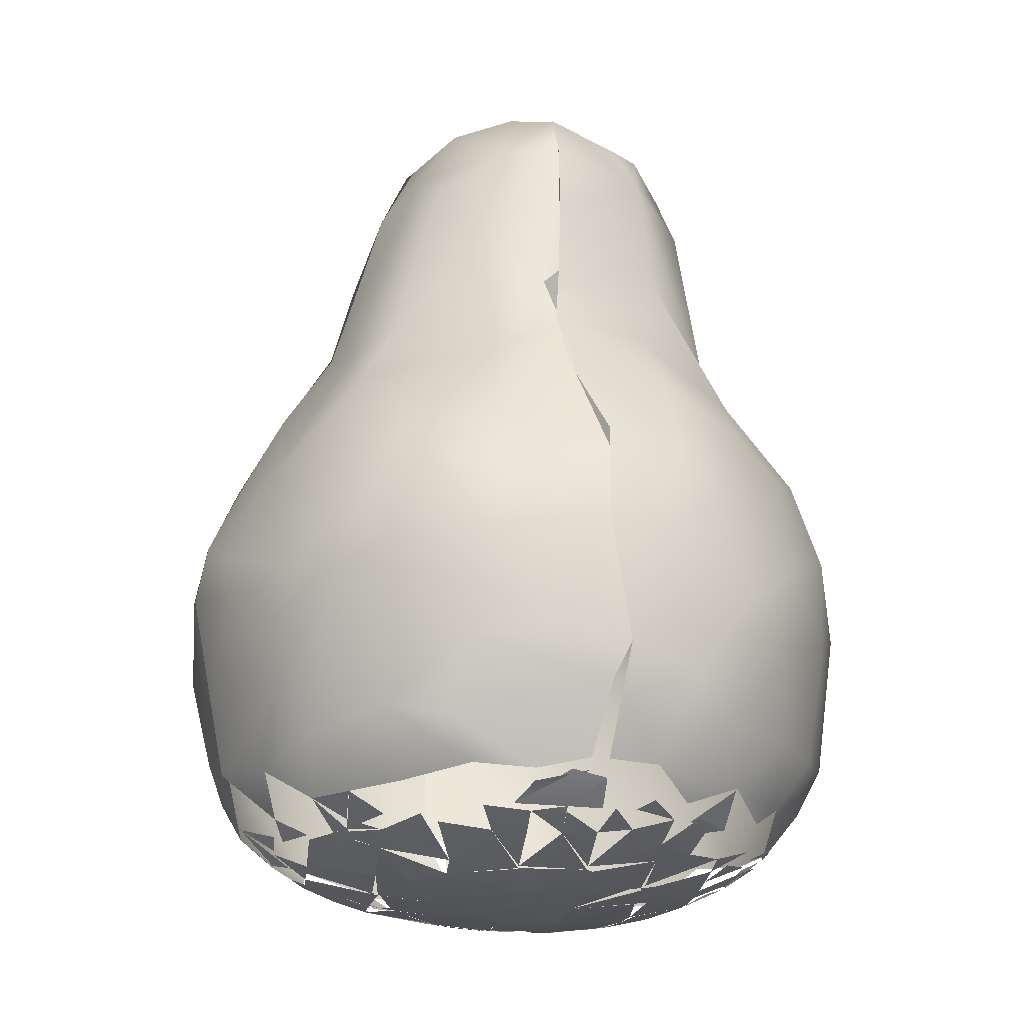
<metadata>
{"format":"obj","ext":"obj","renderer":"f3d","projection":"perspective","resolution":1024,"background":"white","views":[{"elev":-22.4,"azim":-96.3,"up":"+Z"}]}
</metadata>
<code>
v -0.01413 -0.02242 0.01685
v -0.00547 -0.02667 0.01876
v -0.001132 -0.02362 0.01484
v 0.005809 -0.02525 0.01702
v -0.01328 -0.02633 0.02223
v -0.02032 -0.02201 0.02204
v -0.02384 -0.02184 0.02905
v -0.01482 -0.028 0.03416
v -0.004603 -0.02953 0.02396
v 0.005809 -0.02897 0.02396
v -0.005575 -0.03133 0.03828
v 0.0006031 -0.03162 0.03437
v -0.0292 -0.006264 0.01672
v -0.0289 -0.007854 0.01702
v -0.0289 -0.002793 0.01558
v -0.0289 -0.002793 0.01558
v -0.02966 -0.001058 0.01609
v -0.0299 0.0006774 0.01609
v -0.0289 0.004148 0.01509
v -0.02995 0.004148 0.01605
v -0.03066 -0.001058 0.01702
v -0.0289 -0.007854 0.01702
v -0.02764 -0.01535 0.02221
v -0.03164 -0.01168 0.0257
v -0.0289 -0.01774 0.03437
v -0.03495 -0.007565 0.03915
v -0.03323 -0.003615 0.02223
v -0.03409 -0.002793 0.02396
v -0.03042 -0.002793 0.01702
v -0.03468 -0.004528 0.02743
v -0.03468 -0.004528 0.02743
v -0.03566 0.002413 0.02877
v -0.02207 -0.01679 0.01682
v -0.01501 -0.01494 0.01247
v -0.01537 -0.01738 0.01355
v -0.01501 -0.02015 0.01514
v -0.01501 -0.02015 0.01514
v -0.01746 -0.01627 0.01377
v -0.02218 -0.01041 0.01345
v -0.02114 -0.01215 0.01355
v -0.02369 -0.01147 0.01471
v -0.02543 -0.009734 0.01502
v -0.02114 -0.0132 0.01397
v -0.01848 -0.01413 0.01319
v -0.01501 -0.0132 0.01185
v -0.01848 -0.009734 0.01191
v -0.01848 -0.009734 0.01191
v -0.01501 -0.0132 0.01185
v -0.01501 -0.009734 0.01107
v -0.02196 -0.01668 0.01663
v -0.001132 -0.01043 0.00996
v -0.006597 -0.009734 0.01008
v -0.008073 -0.01841 0.01255
v -0.008073 -0.0207 0.01355
v -0.01154 -0.01668 0.01231
v -0.01154 -0.01668 0.01231
v -0.009802 -0.02015 0.01355
v -0.008073 -0.01668 0.01183
v -0.01154 -0.01962 0.01365
v -0.009809 -0.02362 0.01613
v -0.008073 -0.0207 0.01355
v -0.004603 -0.02015 0.01289
v -0.001132 -0.02182 0.01367
v -0.004603 -0.02079 0.01322
v -0.004603 -0.01668 0.01156
v -0.004603 -0.01668 0.01156
v -0.006338 -0.02107 0.01355
v -0.004603 -0.02362 0.01507
v 0.0006031 -0.02469 0.01593
v -0.01501 -0.009734 0.01107
v -0.008073 -0.009734 0.01018
v -0.007335 -0.009372 0.01008
v -0.001132 -0.01668 0.01142
v -0.02196 -0.006264 0.01243
v -0.02485 -0.006264 0.01365
v -0.02561 -0.002793 0.01346
v -0.02543 -0.004136 0.01355
v -0.02196 -0.002793 0.01203
v -0.02196 -0.006264 0.01243
v -0.02543 -0.004136 0.01355
v -0.02543 -0.007999 0.01448
v -0.0289 -0.007854 0.01702
v -0.01848 -0.009734 0.01191
v -0.01501 -0.002793 0.01035
v -0.0258 -0.002793 0.01355
v -0.02613 0.0006774 0.01344
v -0.02543 0.0006774 0.01311
v -0.02196 0.0006774 0.01185
v -0.02543 0.004148 0.01308
v -0.02594 0.004148 0.01332
v -0.02543 0.004148 0.01308
v -0.02196 0.002413 0.01184
v -0.0289 0.004148 0.01509
v -0.02625 0.005883 0.01355
v -0.02196 0.004148 0.01184
v -0.02196 0.0006774 0.01185
v -0.01419 -0.002793 0.01021
v -0.01501 0.004148 0.01021
v -0.008073 -0.002793 0.009461
v -0.001132 -0.002793 0.009125
v -0.001132 -0.002793 0.009125
v -0.008073 -0.00901 0.01008
v -0.008073 0.004148 0.009309
v -0.008073 0.004148 0.009309
v -0.0145 0.004148 0.01011
v -0.008073 0.004148 0.009309
v -0.001132 -0.002793 0.009125
v -0.001132 0.004148 0.009107
v -0.01337 -0.002793 0.01008
v -0.02259 -0.0235 0.04017
v -0.01158 -0.02919 0.04499
v -0.005312 -0.03019 0.04918
v -0.01781 -0.0234 0.05173
v -0.01026 -0.02655 0.05444
v 0.004941 -0.02842 0.05101
v -0.01157 -0.01939 0.06301
v -0.006063 -0.02459 0.05871
v 0.002338 -0.0232 0.05988
v -0.02936 -0.01515 0.0452
v -0.03638 -0.002359 0.0398
v -0.03638 -0.002359 0.0398
v -0.0361 0.009207 0.03804
v -0.03499 -0.002686 0.04737
v -0.03097 -0.01051 0.04999
v -0.02637 -0.009734 0.05867
v -0.03398 -0.002793 0.04999
v -0.03103 0.0002435 0.05747
v -0.03054 0.0006774 0.05852
v -0.03348 0.008486 0.05173
v -0.02247 -0.01737 0.05586
v -0.02704 0.001545 0.06584
v -0.02723 0.001111 0.06497
v -0.02254 -0.007967 0.06566
v -0.01945 -0.009997 0.07399
v -0.01075 -0.01685 0.06813
v -0.001566 -0.0187 0.06769
v -0.004386 -0.01718 0.07211
v -0.0006984 -0.01924 0.06651
v -0.002867 -0.01673 0.07298
v -0.02784 0.002413 0.06387
v -0.02571 0.001111 0.06986
v -0.02579 0.002641 0.07021
v -0.02523 0.0007494 0.07212
v -0.01921 -0.008697 0.086
v -0.01108 -0.01425 0.08426
v -0.002884 -0.01473 0.0838
v -0.009375 -0.01251 0.09012
v -0.003735 -0.01444 0.08556
v -0.02481 0.0006774 0.08036
v -0.02358 0.0006774 0.08793
v -0.02358 0.0006774 0.08793
v -0.01672 -0.00673 0.09189
v -0.01154 -0.009734 0.09374
v -0.004278 -0.009307 0.09391
v -0.004278 -0.009746 0.09339
v -0.004379 -0.01147 0.09164
v -0.01807 0.0006774 0.09482
v -0.02302 -0.001058 0.08817
v -0.01891 0.0006774 0.09409
v -0.01111 -0.0008068 0.09836
v -0.01733 0.005232 0.0949
v -0.008486 0.006529 0.0984
v -0.009809 -0.007999 0.09544
v -0.006338 0.001356 0.09937
v -0.01072 -0.0008068 0.09858
v -0.001352 -0.00656 0.09534
v 0.0002671 -0.006264 0.09511
v -0.01328 0.0006774 0.09769
v -0.009549 0.004312 0.09891
v 0.003206 -0.0006241 0.09583
v -0.003695 0.008384 0.09758
v -0.0289 0.009354 0.01567
v -0.02962 0.01022 0.01651
v -0.03172 0.01278 0.02054
v -0.03429 0.01109 0.02743
v -0.02925 0.01897 0.02208
v -0.03276 0.01893 0.03828
v -0.02867 0.02467 0.03437
v -0.02558 0.008774 0.01348
v -0.02196 0.007618 0.012
v -0.02196 0.007618 0.012
v -0.02543 0.01109 0.01374
v -0.02348 0.01109 0.01296
v -0.02196 0.01282 0.01269
v -0.02415 0.01282 0.01355
v -0.01501 0.01109 0.01062
v -0.01501 0.01109 0.01062
v -0.02263 0.01456 0.01328
v -0.0233 0.01456 0.01355
v -0.02196 0.01735 0.01376
v -0.0255 0.01673 0.01565
v -0.02543 0.01629 0.01532
v -0.02099 0.01803 0.01355
v -0.02196 0.01561 0.01328
v -0.01848 0.01803 0.01263
v -0.01501 0.01803 0.01165
v -0.01848 0.01803 0.01263
v -0.01433 0.004148 0.01008
v -0.01157 0.01109 0.01008
v -0.008073 0.01109 0.00969
v -0.01329 0.01109 0.01035
v -0.001132 0.01109 0.009413
v -0.001132 0.004148 0.009107
v -0.001132 0.01109 0.009413
v -0.008073 0.01469 0.01008
v -0.008073 0.01469 0.01008
v -0.001132 0.01109 0.009413
v -0.001132 0.01739 0.01011
v -0.01157 0.01109 0.01008
v -0.008073 0.01803 0.01055
v -0.01501 0.01803 0.01165
v -0.008073 0.01469 0.01008
v -0.01501 0.01803 0.01165
v -0.008073 0.01803 0.01055
v -0.01848 0.02497 0.01557
v -0.02196 0.0215 0.01547
v -0.01822 0.0215 0.01365
v -0.01662 0.02137 0.01309
v -0.01501 0.02266 0.01309
v -0.01501 0.02439 0.01383
v -0.02196 0.0215 0.01547
v -0.01848 0.02497 0.01557
v -0.01723 0.02671 0.0163
v -0.01612 0.02967 0.01876
v -0.01501 0.02871 0.01677
v -0.0131 0.02497 0.01355
v -0.01501 0.0215 0.01263
v -0.01154 0.02497 0.01316
v -0.008073 0.02497 0.0125
v -0.008073 0.01803 0.01055
v -0.01154 0.02497 0.01316
v -0.01232 0.02518 0.01345
v -0.004603 0.02497 0.0121
v -0.001132 0.01803 0.0102
v -0.001132 0.02675 0.01272
v -0.008073 0.02755 0.01372
v -0.01154 0.02844 0.01514
v -0.01154 0.02844 0.01514
v -0.01154 0.02844 0.01514
v -0.009809 0.0312 0.01702
v -0.004603 0.02834 0.0136
v -0.003533 0.02844 0.01355
v 0.0006031 0.02497 0.01199
v -0.003533 0.02844 0.01355
v -0.007826 0.03184 0.01702
v -0.008073 0.02844 0.01422
v -0.002867 0.03191 0.01619
v -0.00609 0.03191 0.01667
v 0.0006031 0.03191 0.01624
v -0.02337 0.02567 0.02049
v -0.02203 0.02905 0.02553
v -0.008073 0.03404 0.02049
v 0.002338 0.03191 0.01643
v -0.007826 0.03297 0.01876
v -0.01328 0.0352 0.03003
v -0.01848 0.03356 0.03611
v -0.002867 0.03549 0.02291
v -0.008724 0.03772 0.03915
v -0.001024 0.03769 0.03221
v -0.008507 0.03776 0.03915
v -0.03599 0.008467 0.0437
v -0.03229 0.01629 0.048
v -0.02898 0.02348 0.04365
v -0.02809 0.01793 0.05507
v -0.02846 0.0078 0.06091
v -0.02494 0.02874 0.03751
v -0.01633 0.03433 0.04132
v -0.01832 0.03007 0.04999
v -0.0238 0.02412 0.05352
v -0.007354 0.03668 0.04565
v -0.02154 0.02122 0.06012
v -0.01553 0.02254 0.06466
v -0.004603 0.02926 0.06214
v -0.002867 0.03357 0.05458
v -0.002867 0.03383 0.05414
v -0.00692 0.03674 0.04565
v -0.0004815 0.03811 0.04175
v 0.003657 0.03572 0.05091
v -0.02021 0.01762 0.06697
v -0.02453 0.008486 0.07602
v -0.008073 0.02294 0.07255
v -0.007321 0.02419 0.06865
v -0.003735 0.02981 0.06145
v -0.006191 0.02421 0.06937
v 0.00147 0.02351 0.06998
v -0.006338 0.02503 0.06744
v -0.02074 0.01363 0.08296
v -0.02287 0.006707 0.08735
v -0.01657 0.01551 0.0865
v -0.01133 0.01574 0.09099
v 0.0006208 0.0163 0.08821
v -0.01068 0.01918 0.0847
v -0.008907 0.0219 0.07689
v -0.01068 0.01918 0.0847
v -0.01415 0.01126 0.09428
v -0.009194 0.01629 0.09164
v -0.008507 0.01203 0.09556
v -0.00283 0.01284 0.09511
v 0.001684 0.01165 0.09285
v -0.002867 0.008512 0.09738
v 0.002338 -0.02362 0.01492
v 0.004941 -0.02456 0.0162
v 0.01079 -0.02362 0.01702
v 0.005809 -0.02525 0.01702
v 0.009279 -0.02362 0.01636
v 0.005962 -0.03001 0.0283
v 0.01295 -0.02742 0.02657
v 0.008144 -0.03056 0.03437
v 0.02133 -0.02143 0.02557
v 0.01828 -0.02525 0.03437
v 0.005809 -0.0103 0.009986
v -0.001132 -0.009734 0.009839
v 0.009115 -0.009734 0.01008
v 0.002338 -0.0213 0.01335
v 0.005809 -0.02064 0.01328
v 0.002338 -0.02015 0.01275
v -0.001132 -0.01668 0.01142
v 0.002338 -0.01668 0.01142
v 0.004074 -0.01668 0.01149
v 0.004074 -0.01841 0.01216
v 0.007463 -0.02061 0.01355
v 0.009279 -0.01668 0.01195
v 0.005809 -0.01668 0.01157
v 0.009279 -0.01668 0.01195
v 0.01085 -0.01969 0.01386
v 0.01275 -0.01751 0.0131
v 0.009279 -0.02362 0.01636
v 0.01101 -0.02015 0.0142
v 0.01079 -0.02362 0.01702
v 0.01003 -0.02362 0.01669
v 0.009279 -0.02015 0.01363
v -0.001132 -0.01112 0.01008
v 0.002338 -0.01668 0.01142
v 0.005809 -0.01087 0.01008
v 0.01275 -0.0132 0.01131
v 0.01275 -0.0132 0.01131
v 0.009115 -0.009734 0.01008
v 0.01275 -0.008449 0.01027
v 0.01275 -0.0132 0.01131
v 0.01583 -0.0164 0.01355
v 0.01816 -0.02019 0.01849
v 0.01449 -0.02015 0.01571
v 0.01583 -0.01494 0.01287
v 0.01877 -0.01489 0.01433
v 0.01622 -0.01147 0.01168
v 0.01622 -0.0132 0.01219
v 0.01954 -0.01494 0.01476
v 0.01622 -0.009734 0.01116
v 0.01622 -0.009734 0.01116
v 0.01969 -0.0113 0.01296
v 0.01969 -0.009734 0.01237
v 0.01954 -0.01303 0.01355
v 0.01969 -0.009734 0.01237
v 0.02254 -0.008574 0.01355
v 0.0248 -0.0112 0.01686
v 0.005809 -0.002793 0.009133
v -0.001132 -0.009734 0.009839
v 0.005809 -0.002793 0.009133
v 0.01395 -0.002793 0.009887
v 0.01275 -0.007164 0.01008
v 0.005809 0.004148 0.009136
v 0.005809 -0.002793 0.009133
v 0.005809 0.004148 0.009136
v 0.005809 0.004148 0.009136
v 0.01275 0.004148 0.009688
v 0.01275 0.004148 0.009688
v 0.01397 0.004148 0.009884
v 0.0152 0.004148 0.01008
v 0.01516 -0.002793 0.01008
v 0.01969 -0.006264 0.0116
v 0.01969 -0.006264 0.0116
v 0.01969 -0.002793 0.01119
v 0.01969 -0.006264 0.0116
v 0.02316 -0.004528 0.01294
v 0.02471 -0.002793 0.01355
v 0.02541 -0.004528 0.01459
v 0.02514 -0.006264 0.01484
v 0.02471 -0.002793 0.01355
v 0.01969 0.0006774 0.01105
v 0.01516 -0.002793 0.01008
v 0.01969 0.004148 0.0111
v 0.01969 0.0006774 0.01105
v 0.02316 0.0006774 0.01235
v 0.02316 -0.002793 0.01263
v 0.02316 0.0006774 0.01235
v 0.01969 0.004148 0.0111
v 0.02316 0.004148 0.01237
v 0.02526 0.0006774 0.01355
v 0.02526 0.0006774 0.01355
v 0.02663 0.0006774 0.01464
v 0.02597 0.004148 0.01405
v 0.02755 -0.01147 0.02136
v 0.02886 -0.01389 0.03047
v 0.02626 -0.01841 0.03784
v 0.02901 0.004148 0.01702
v 0.02663 0.004148 0.01456
v 0.03338 -0.005703 0.03437
v 0.03124 -0.002951 0.02303
v 0.03228 0.007618 0.02396
v 0.03503 0.001545 0.03611
v 0.03459 0.01022 0.03611
v 0.008144 -0.03056 0.03437
v 0.004074 -0.03137 0.04132
v 0.004074 -0.03102 0.04349
v 0.01293 -0.02707 0.04739
v 0.01943 -0.02334 0.04482
v 0.004074 -0.02898 0.05029
v 0.005543 -0.02882 0.04999
v 0.01188 -0.02531 0.05252
v 0.002953 -0.02427 0.05835
v 0.02667 -0.01571 0.04598
v 0.01255 -0.01803 0.06083
v 0.02681 -0.01321 0.04947
v 0.02243 -0.01234 0.05652
v 0.02588 -0.004037 0.05787
v 0.03062 -0.01049 0.04484
v 0.0336 -0.001204 0.04503
v 0.0311 -0.004528 0.04999
v 0.03187 0.008313 0.05047
v 0.02381 0.002398 0.06301
v 0.00451 -0.01342 0.0742
v 0.007285 -0.01077 0.07591
v 0.01356 -0.002717 0.07555
v 0.01622 0.004148 0.07364
v 0.004634 -0.01018 0.08577
v 0.008435 -0.005396 0.08681
v 0.01142 0.005883 0.08296
v 0.005232 0.001545 0.09433
v 0.005938 0.003714 0.09298
v 0.004496 0.0006774 0.09511
v 0.002589 0.005883 0.09529
v 0.005809 0.01109 0.009608
v 0.01165 0.01109 0.01008
v 0.005809 0.01109 0.009608
v 0.01248 0.0104 0.01011
v -0.001132 0.01718 0.01008
v 0.005809 0.01546 0.01008
v 0.005809 0.01109 0.009608
v 0.005809 0.01675 0.01025
v 0.005809 0.01803 0.01042
v 0.005809 0.01803 0.01042
v 0.01275 0.01803 0.01135
v 0.01275 0.01803 0.01135
v 0.01969 0.007618 0.01135
v 0.0152 0.004148 0.01008
v 0.01275 0.01109 0.01021
v 0.01969 0.01282 0.01221
v 0.02056 0.007618 0.01168
v 0.01275 0.01109 0.01021
v 0.02356 0.005883 0.01274
v 0.01969 0.01109 0.01182
v 0.02316 0.01154 0.01344
v 0.0257 0.007618 0.01424
v 0.02663 0.007618 0.01492
v 0.02477 0.007618 0.01355
v 0.02723 0.01109 0.01641
v 0.02782 0.005883 0.01597
v 0.02338 0.01109 0.01344
v 0.01958 0.01688 0.01331
v 0.01275 0.01803 0.01135
v 0.01622 0.01803 0.01231
v 0.01622 0.01803 0.01231
v 0.01969 0.01456 0.01259
v 0.01969 0.01775 0.01366
v 0.01969 0.01977 0.01469
v 0.02173 0.01456 0.01355
v 0.02723 0.01109 0.01641
v 0.02316 0.01629 0.01527
v 0.02316 0.01328 0.01397
v 0.02663 0.01109 0.0158
v 0.02316 0.01803 0.01615
v 0.002338 0.02497 0.01203
v 0.005809 0.02497 0.01239
v 0.0102 0.02497 0.0133
v 0.01275 0.0215 0.01243
v 0.005809 0.02643 0.01314
v 0.009279 0.02497 0.01306
v 0.009279 0.02497 0.01306
v 0.01275 0.0215 0.01243
v 0.01275 0.02275 0.01299
v 0.01193 0.02473 0.01369
v 0.01275 0.02448 0.01382
v 0.001469 0.02844 0.01355
v 0.002338 0.02829 0.01355
v 0.004074 0.02781 0.01355
v 0.002338 0.02844 0.01364
v 0.002338 0.02829 0.01355
v 0.005809 0.02788 0.01389
v 0.002338 0.02844 0.01364
v 0.009279 0.02844 0.01527
v 0.009279 0.02593 0.01355
v 0.009279 0.02719 0.01441
v 0.009279 0.02844 0.01527
v 0.01111 0.02497 0.01355
v 0.01611 0.02324 0.01465
v 0.0179 0.0215 0.0146
v 0.01622 0.02131 0.01355
v 0.01622 0.02497 0.01574
v 0.01775 0.02477 0.01679
v 0.02889 0.01803 0.02396
v 0.01622 0.03066 0.02396
v 0.02322 0.02812 0.03264
v 0.02836 0.02336 0.03524
v 0.01449 0.03517 0.03784
v 0.02767 0.007618 0.01597
v 0.03046 0.007618 0.01981
v 0.0301 0.007618 0.01913
v 0.03203 0.01022 0.02483
v 0.03266 0.01109 0.02743
v 0.03317 0.01456 0.03437
v 0.004074 0.03404 0.02049
v 0.01101 0.03421 0.02743
v 0.005809 0.03752 0.03437
v 0.02726 0.02473 0.03958
v 0.01978 0.03014 0.0454
v 0.02903 0.0194 0.04739
v 0.0254 0.01093 0.06002
v 0.021 0.01866 0.05998
v 0.009279 0.03012 0.05859
v 0.01281 0.03194 0.05187
v 0.02039 0.02585 0.05293
v 0.03472 0.01022 0.03915
v 0.03168 0.01898 0.03871
v 0.0341 0.009788 0.04392
v 0.03444 0.01022 0.04175
v 0.03058 0.009947 0.05264
v 0.0301 0.0105 0.05346
v 0.02567 0.008703 0.06069
v 0.02837 0.009698 0.05693
v 0.01076 0.03648 0.03915
v 0.01488 0.01975 0.06495
v 0.01143 0.01548 0.07304
v 0.005424 0.01953 0.07375
v 0.02143 0.006698 0.06584
v 0.02094 0.005883 0.06671
v 0.01811 0.005883 0.07081
v 0.01122 0.005883 0.08336
v 0.005513 0.01294 0.08738
v -0.0008128 0.007618 0.09702
f 2 1 3
f 4 2 3
f 1 5 6
f 6 5 7
f 8 7 5
f 1 2 5
f 2 9 5
f 4 10 2
f 2 10 9
f 12 11 9
f 5 9 8
f 11 8 9
f 24 22 23
f 25 24 23
f 24 25 26
f 29 22 27
f 27 24 30
f 27 22 24
f 28 20 21
f 24 26 30
f 28 31 32
f 1 33 36
f 41 33 22
f 44 38 43
f 44 43 46
f 44 47 45
f 48 47 49
f 40 38 50
f 58 57 55
f 64 53 65
f 68 67 69
f 70 71 45
f 48 71 55
f 58 52 65
f 72 51 65
f 73 66 51
f 78 79 80
f 81 75 39
f 39 79 46
f 83 79 84
f 70 47 84
f 78 87 88
f 86 91 88
f 18 86 15
f 16 86 76
f 93 94 17
f 18 94 86
f 78 96 84
f 97 96 98
f 99 72 97
f 51 52 100
f 99 101 102
f 99 97 103
f 104 97 105
f 99 106 100
f 107 106 108
f 109 72 49
f 33 6 23
f 6 33 1
f 22 33 23
f 7 25 23
f 6 7 23
f 7 8 110
f 111 110 8
f 112 111 11
f 111 8 11
f 110 111 113
f 111 114 113
f 111 112 114
f 117 116 114
f 117 114 112
f 112 115 117
f 118 117 115
f 26 25 119
f 26 121 30
f 120 32 31
f 120 122 32
f 124 26 119
f 121 26 126
f 26 124 126
f 126 124 128
f 125 128 124
f 123 127 129
f 7 110 25
f 110 119 25
f 119 110 130
f 113 130 110
f 119 130 124
f 114 130 113
f 116 130 114
f 125 124 130
f 127 132 129
f 133 125 130
f 130 116 133
f 116 134 133
f 136 117 118
f 117 136 137
f 116 117 135
f 117 137 135
f 116 135 134
f 125 133 131
f 125 131 128
f 133 134 141
f 141 131 133
f 135 144 134
f 135 137 145
f 144 135 145
f 146 145 137
f 145 146 147
f 134 149 141
f 134 144 149
f 144 150 149
f 151 142 143
f 147 144 145
f 144 147 153
f 144 153 152
f 154 153 147
f 147 146 154
f 152 157 144
f 144 157 150
f 153 157 152
f 157 153 160
f 164 165 163
f 166 164 163
f 165 164 169
f 161 159 162
f 171 164 170
f 20 28 174
f 174 173 20
f 174 28 175
f 173 174 176
f 32 175 28
f 175 176 174
f 176 175 177
f 176 177 178
f 179 180 89
f 95 91 181
f 184 186 181
f 95 180 98
f 105 180 187
f 188 195 187
f 196 186 197
f 198 199 103
f 200 106 201
f 200 202 103
f 203 106 204
f 200 199 205
f 200 206 204
f 207 206 208
f 209 105 187
f 210 206 211
f 212 199 211
f 210 208 205
f 196 195 219
f 218 195 217
f 218 193 216
f 217 221 222
f 219 218 222
f 196 227 214
f 218 228 214
f 229 230 231
f 229 233 214
f 210 233 234
f 208 233 235
f 238 236 232
f 243 233 244
f 241 246 247
f 176 191 173
f 191 176 250
f 215 191 250
f 215 250 224
f 224 250 251
f 250 176 178
f 250 178 251
f 239 224 252
f 224 251 252
f 252 251 255
f 251 256 255
f 254 257 253
f 252 255 258
f 254 260 257
f 257 260 259
f 122 175 32
f 122 177 175
f 122 120 261
f 120 123 261
f 177 122 262
f 122 261 262
f 177 262 263
f 178 177 263
f 123 129 261
f 262 261 129
f 264 262 129
f 129 265 264
f 264 263 262
f 251 178 266
f 251 266 256
f 178 263 266
f 266 263 268
f 266 268 267
f 256 266 267
f 263 264 269
f 268 263 269
f 269 264 271
f 271 268 269
f 273 270 268
f 272 273 268
f 271 272 268
f 255 256 258
f 267 258 256
f 258 267 270
f 260 277 259
f 276 277 260
f 270 267 268
f 275 278 276
f 270 273 274
f 129 132 265
f 271 264 265
f 265 279 271
f 132 142 265
f 279 265 280
f 265 142 280
f 279 272 271
f 273 272 282
f 272 281 282
f 279 280 287
f 279 287 272
f 142 151 280
f 280 151 288
f 280 288 287
f 272 287 289
f 281 272 289
f 293 285 284
f 281 289 292
f 290 292 289
f 285 293 291
f 151 159 288
f 159 161 288
f 288 161 295
f 289 288 295
f 287 288 289
f 295 290 289
f 291 298 299
f 291 296 298
f 297 298 296
f 162 295 161
f 164 171 169
f 295 162 290
f 297 300 298
f 294 296 293
f 296 291 293
f 304 303 306
f 303 307 306
f 9 10 12
f 10 308 12
f 303 309 307
f 307 309 310
f 63 317 316
f 314 317 318
f 301 63 314
f 302 314 315
f 315 324 325
f 302 315 327
f 73 51 318
f 332 311 318
f 323 333 311
f 323 311 322
f 334 313 322
f 326 324 335
f 336 324 337
f 338 339 337
f 338 348 335
f 346 339 349
f 107 356 312
f 311 357 358
f 359 338 358
f 360 313 358
f 311 356 337
f 203 361 100
f 362 101 363
f 364 365 358
f 359 356 366
f 359 368 369
f 360 359 349
f 353 348 370
f 371 348 369
f 372 373 369
f 355 344 376
f 372 359 379
f 380 368 379
f 382 386 385
f 303 341 309
f 392 341 344
f 341 392 309
f 392 344 355
f 393 309 392
f 309 394 310
f 309 393 394
f 396 395 376
f 376 398 355
f 398 392 355
f 395 398 376
f 398 397 392
f 395 399 398
f 392 397 393
f 398 400 397
f 399 401 398
f 398 401 400
f 307 402 306
f 11 12 403
f 308 403 12
f 11 403 112
f 402 405 404
f 307 310 402
f 406 402 310
f 406 405 402
f 115 112 403
f 404 405 407
f 405 409 407
f 409 410 407
f 406 409 405
f 394 406 310
f 406 394 411
f 412 410 409
f 409 406 412
f 413 412 406
f 413 406 411
f 414 412 413
f 413 415 414
f 393 416 394
f 393 397 416
f 411 394 416
f 397 417 416
f 400 417 397
f 413 411 416
f 416 417 418
f 416 418 413
f 415 413 418
f 419 418 417
f 410 421 138
f 139 138 421
f 421 410 412
f 422 421 412
f 412 414 422
f 415 420 414
f 420 415 418
f 414 420 423
f 414 423 422
f 420 424 423
f 139 421 148
f 425 421 422
f 425 148 421
f 422 426 425
f 422 423 426
f 423 424 426
f 155 148 425
f 425 167 155
f 167 425 426
f 428 426 424
f 424 427 428
f 164 166 170
f 426 428 167
f 203 202 363
f 364 202 432
f 364 434 435
f 367 361 435
f 436 437 204
f 438 202 439
f 438 437 435
f 433 437 442
f 381 368 444
f 445 446 444
f 447 448 449
f 381 448 387
f 450 451 452
f 456 457 458
f 460 461 449
f 462 463 449
f 466 459 471
f 243 472 234
f 208 472 440
f 439 472 473
f 476 477 440
f 478 475 440
f 460 441 479
f 247 483 235
f 489 253 490
f 495 461 479
f 459 497 496
f 490 499 494
f 500 467 468
f 501 490 253
f 499 500 468
f 502 500 499
f 501 499 490
f 499 501 502
f 500 502 503
f 501 504 502
f 506 395 505
f 395 506 399
f 500 507 467
f 507 500 508
f 399 509 401
f 500 510 508
f 257 511 253
f 253 511 501
f 501 511 512
f 511 257 259
f 511 259 513
f 511 513 512
f 501 512 504
f 503 502 514
f 514 502 504
f 514 504 515
f 515 520 521
f 514 515 516
f 516 515 521
f 516 518 517
f 518 516 521
f 520 519 521
f 522 510 523
f 508 510 522
f 525 400 401
f 400 525 417
f 522 523 524
f 503 510 500
f 503 523 510
f 523 503 514
f 524 523 516
f 514 516 523
f 417 525 419
f 524 516 526
f 419 528 418
f 418 528 420
f 516 517 526
f 513 504 512
f 530 504 513
f 259 277 513
f 513 277 530
f 504 530 520
f 504 520 515
f 276 278 277
f 530 277 278
f 278 520 530
f 275 283 278
f 278 283 519
f 520 278 519
f 531 533 532
f 535 420 528
f 518 531 534
f 534 517 518
f 420 535 424
f 534 532 536
f 534 531 532
f 537 536 532
f 285 283 284
f 285 519 283
f 519 285 533
f 519 533 531
f 518 521 531
f 521 519 531
f 537 532 538
f 532 533 538
f 429 537 538
f 533 291 538
f 427 424 535
f 285 291 533
f 538 299 429
f 299 538 291
f 171 170 431
f 300 429 299
f 298 300 299

</code>
